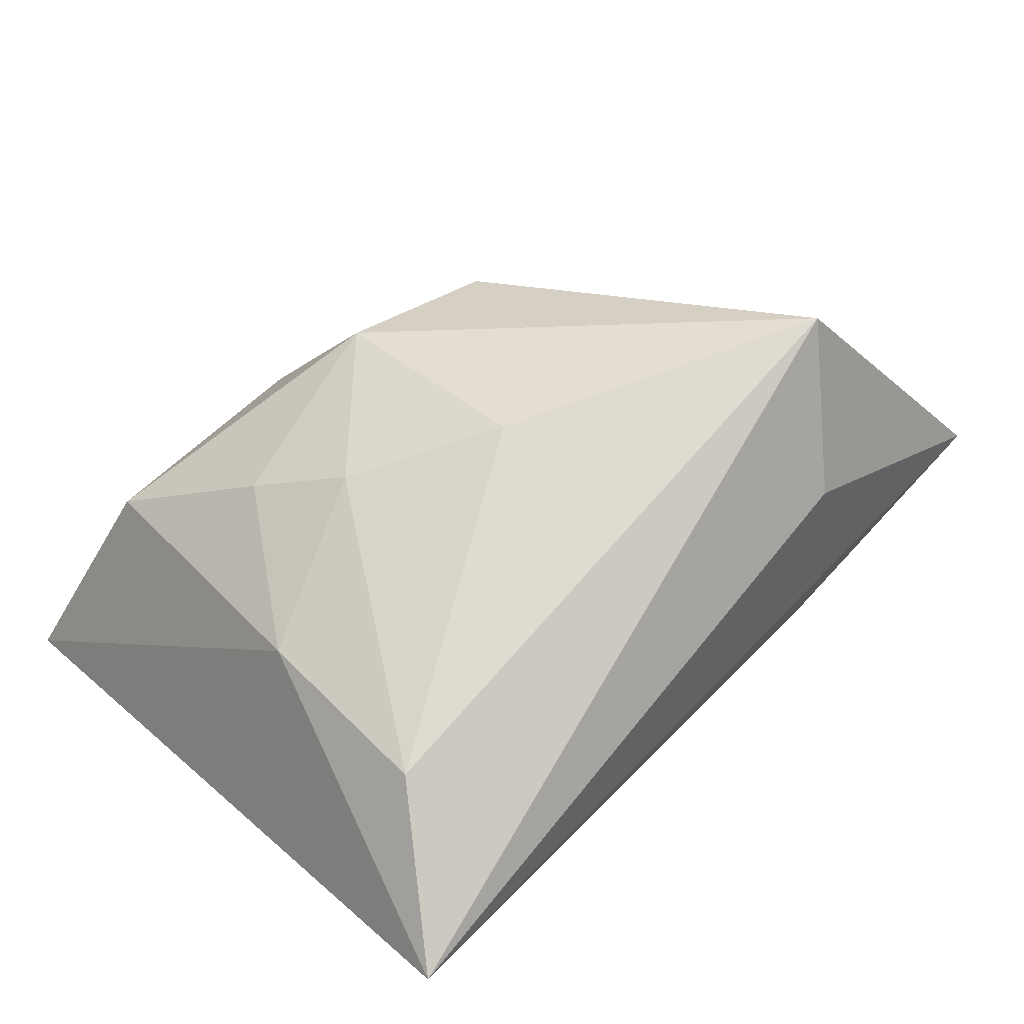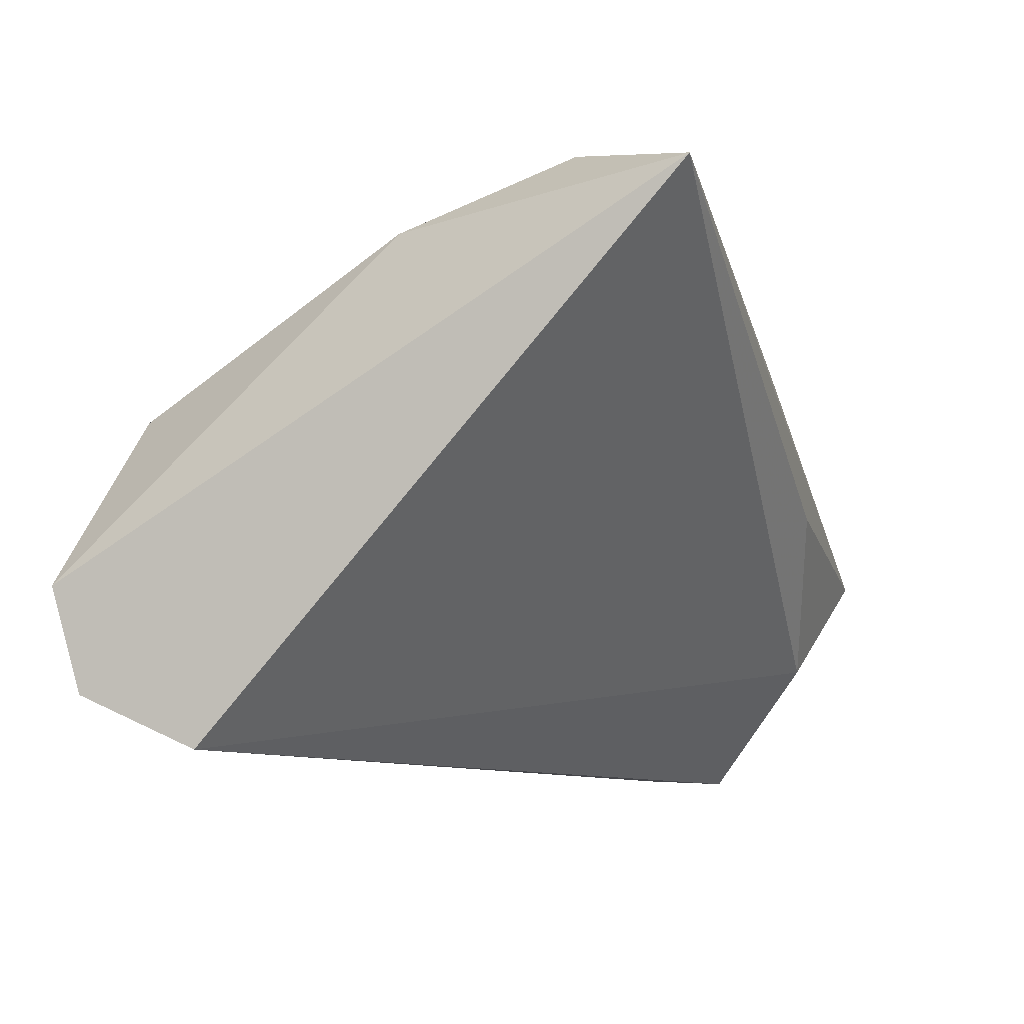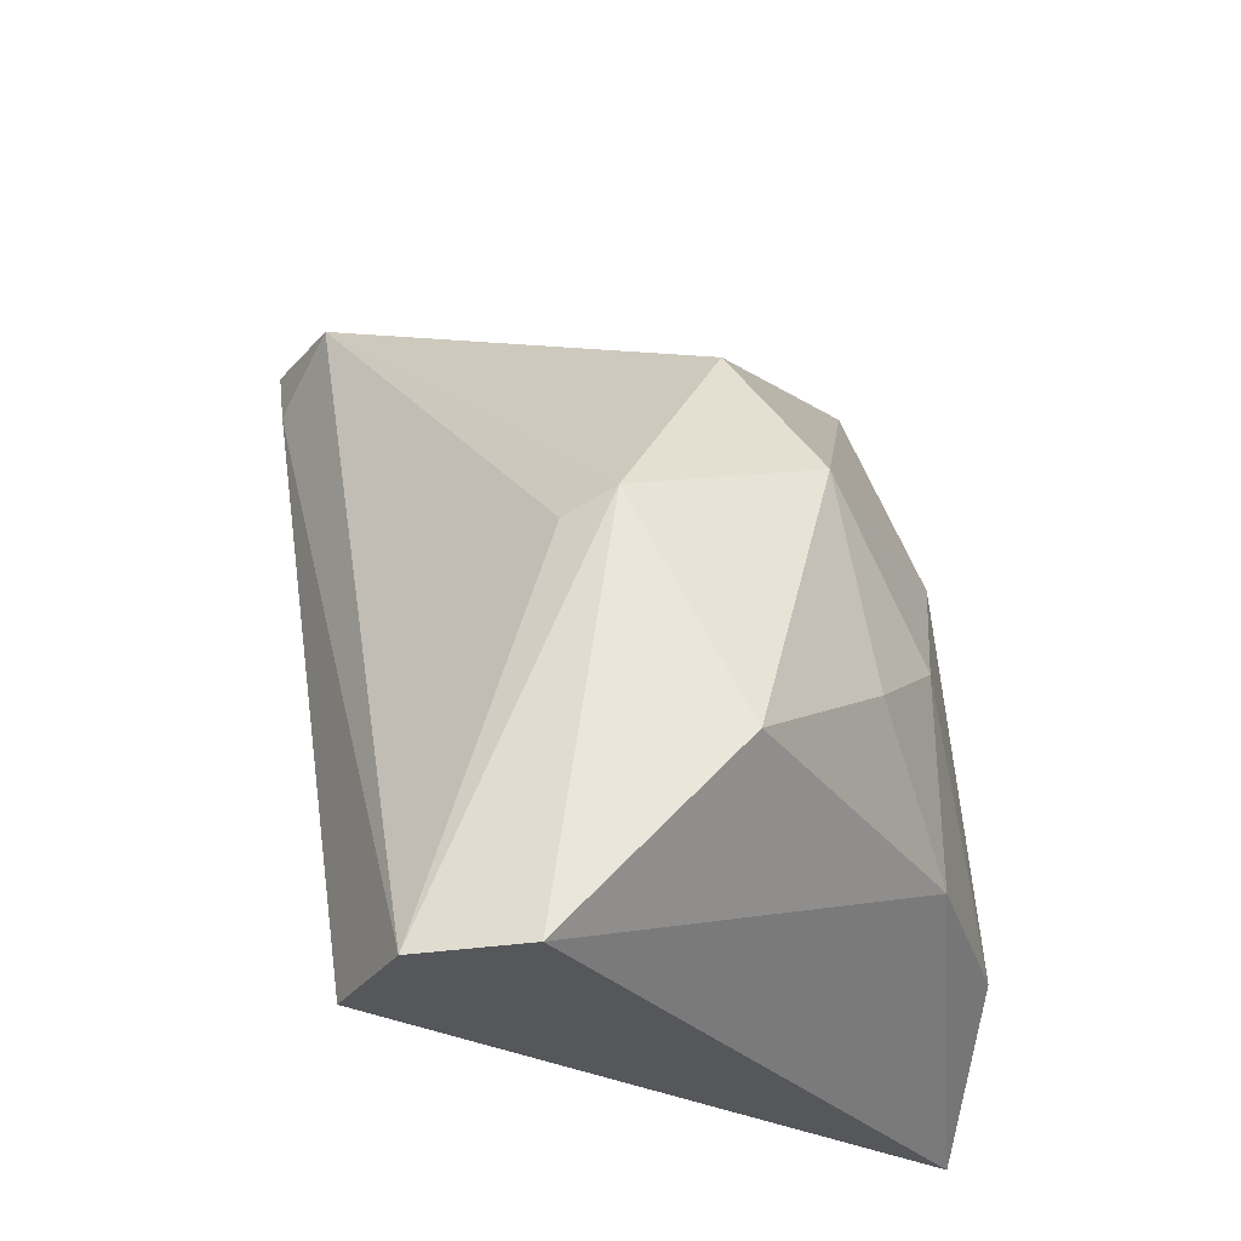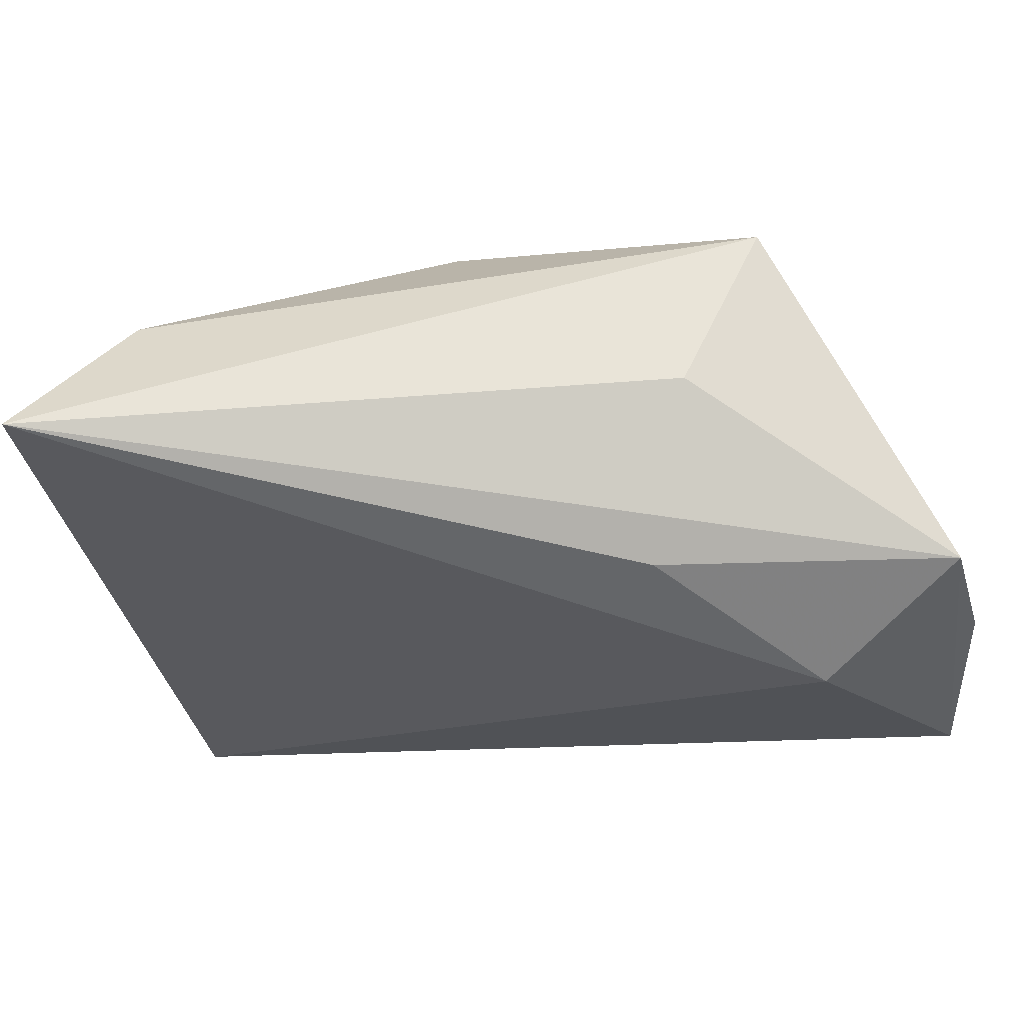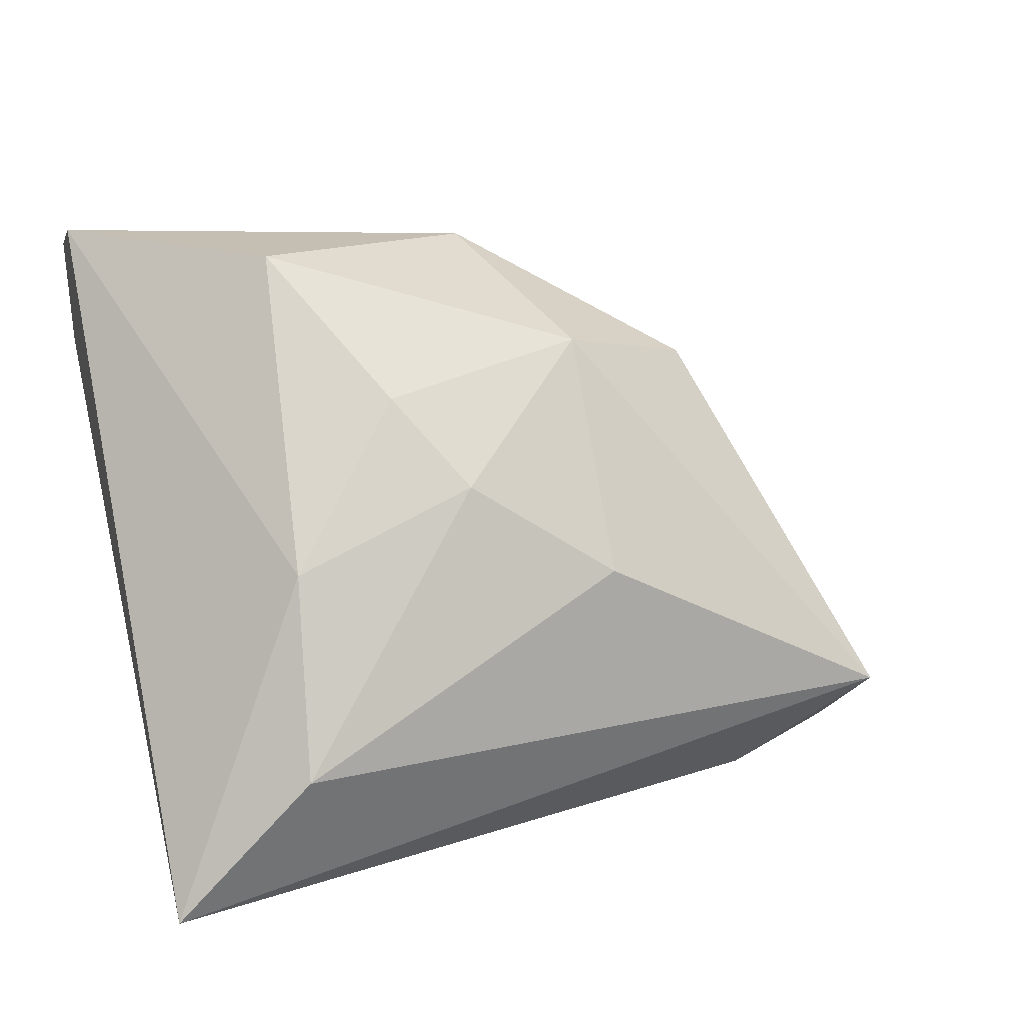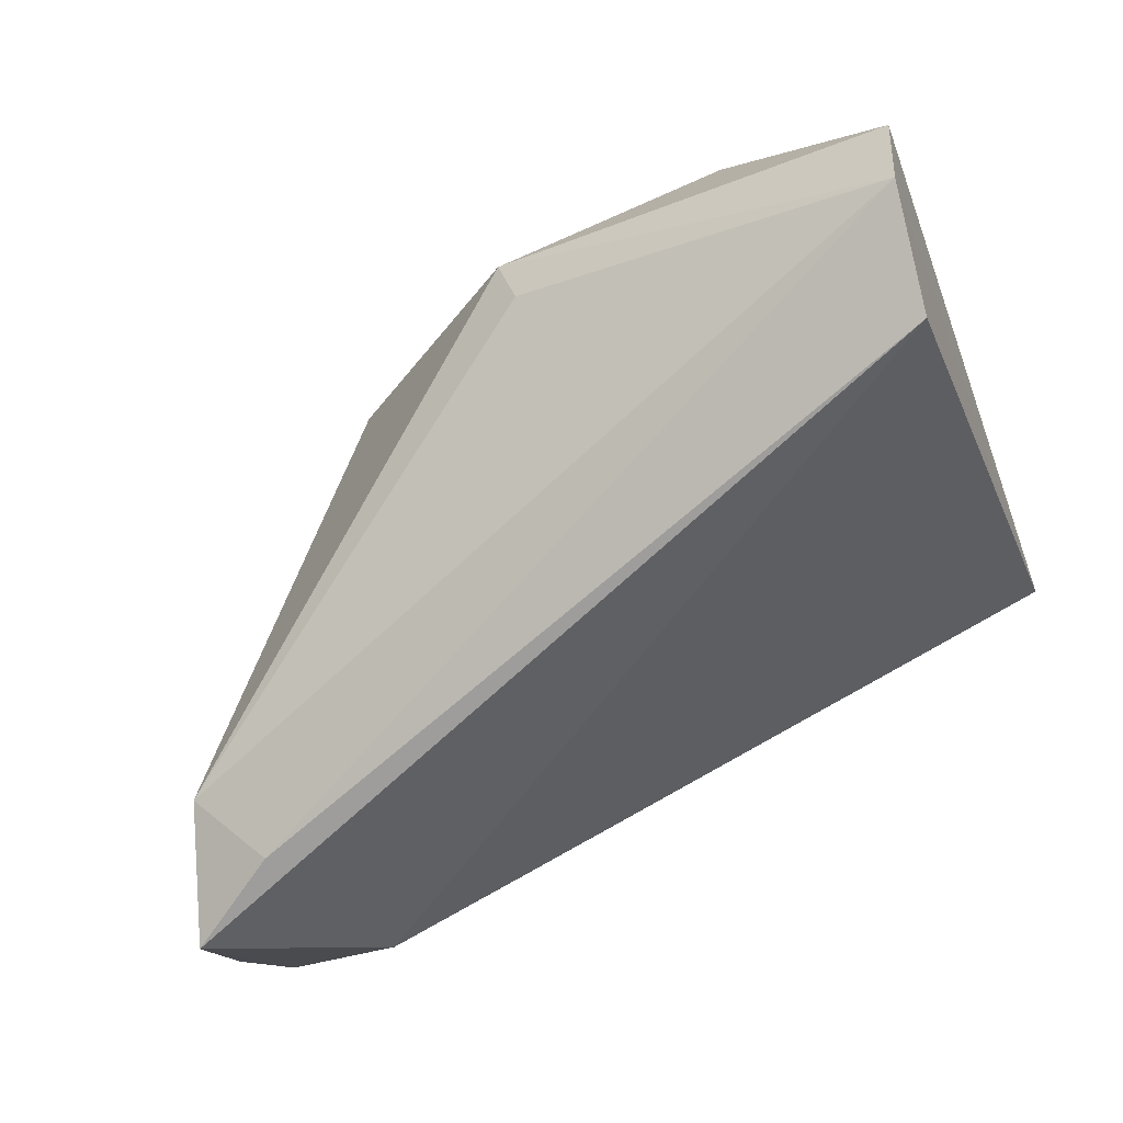
<metadata>
{"format":"obj","ext":"obj","renderer":"f3d","projection":"perspective","resolution":1024,"background":"white","views":[{"elev":70.6,"azim":-46.8,"up":"+Z"},{"elev":-9.9,"azim":-71.8,"up":"+Z"},{"elev":58.3,"azim":-99.2,"up":"+Y"},{"elev":-76.8,"azim":9.3,"up":"+Y"},{"elev":12.6,"azim":-23.6,"up":"+Y"},{"elev":-70.5,"azim":-157.5,"up":"+Z"}]}
</metadata>
<code>
v 0.02118 0.02362 0.01164
v 0.05648 -0.02409 -0.01671
v -0.03168 0.003791 0.02487
v -0.01212 0.01236 0.02678
v 0.0274 -0.02775 0.0176
v 0.003764 0.02693 0.01896
v 0.02077 -0.03279 -0.001617
v -0.04222 0.02269 -0.03393
v -0.002966 0.03482 -0.008244
v -0.01881 0.02163 0.01982
v 0.0383 -0.02776 -0.01967
v -0.04635 -0.03374 0.02556
v -0.04635 0.03834 -0.01603
v 0.04269 -0.005982 -0.03393
v -0.04439 0.0356 -0.02789
v 0.04887 0.0008182 -0.02777
v 0.05376 -0.01313 -0.03393
v -0.02854 0.03653 0.005665
v -0.03286 -0.01765 0.03134
v 0.003568 0.00224 0.03096
v 0.05441 -0.03204 -0.006463
v -0.001869 0.03744 -0.00252
v 0.03865 -0.01478 0.03005
f 12 15 8
f 17 8 14
f 14 8 15
f 11 8 17
f 12 8 11
f 17 21 11
f 2 21 17
f 23 21 2
f 5 23 12
f 12 21 5
f 5 21 23
f 15 22 9
f 22 1 16
f 17 14 16
f 16 2 17
f 16 9 22
f 16 1 23
f 23 2 16
f 16 14 15
f 15 9 16
f 13 22 15
f 13 18 22
f 13 15 12
f 6 1 22
f 22 18 6
f 23 1 6
f 7 21 12
f 12 11 7
f 7 11 21
f 3 13 12
f 18 13 3
f 10 6 18
f 18 3 10
f 12 23 19
f 19 3 12
f 6 10 4
f 4 10 3
f 3 19 4
f 23 6 20
f 6 4 20
f 20 19 23
f 20 4 19

</code>
